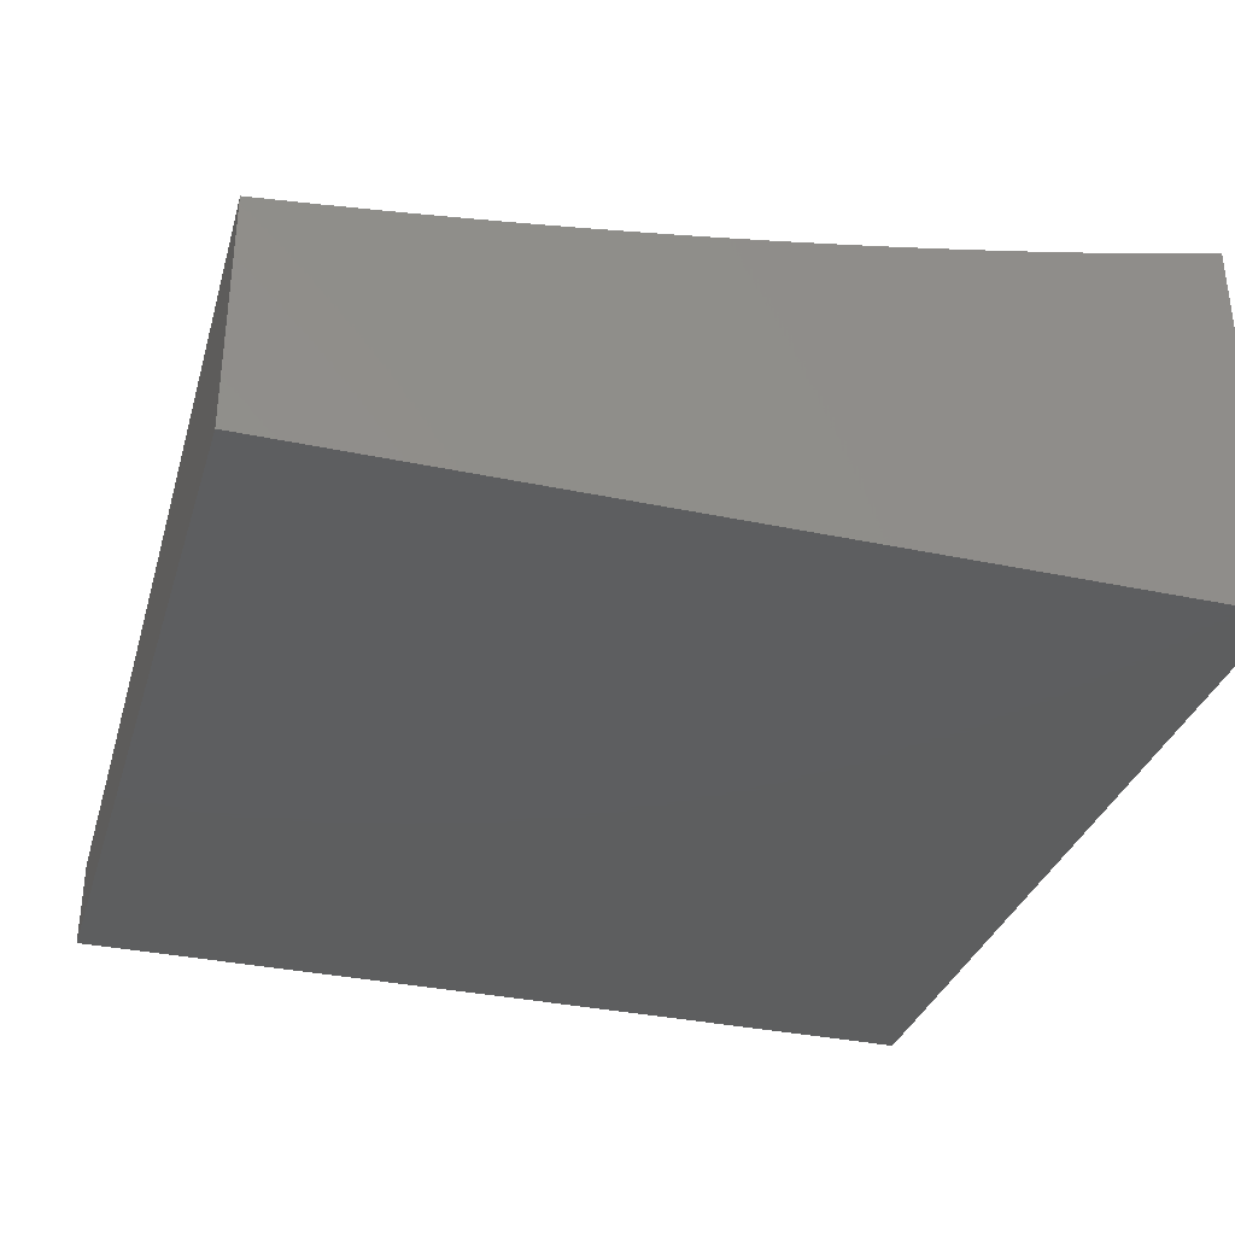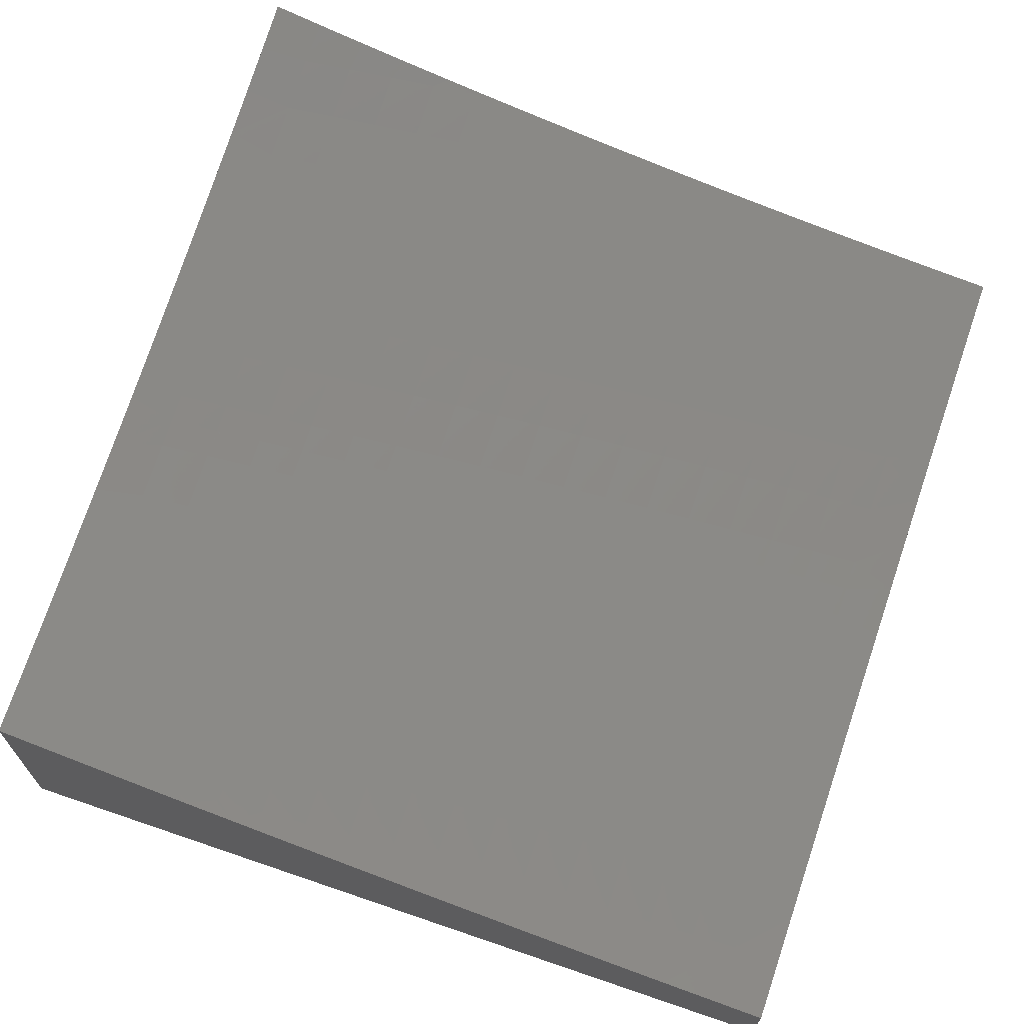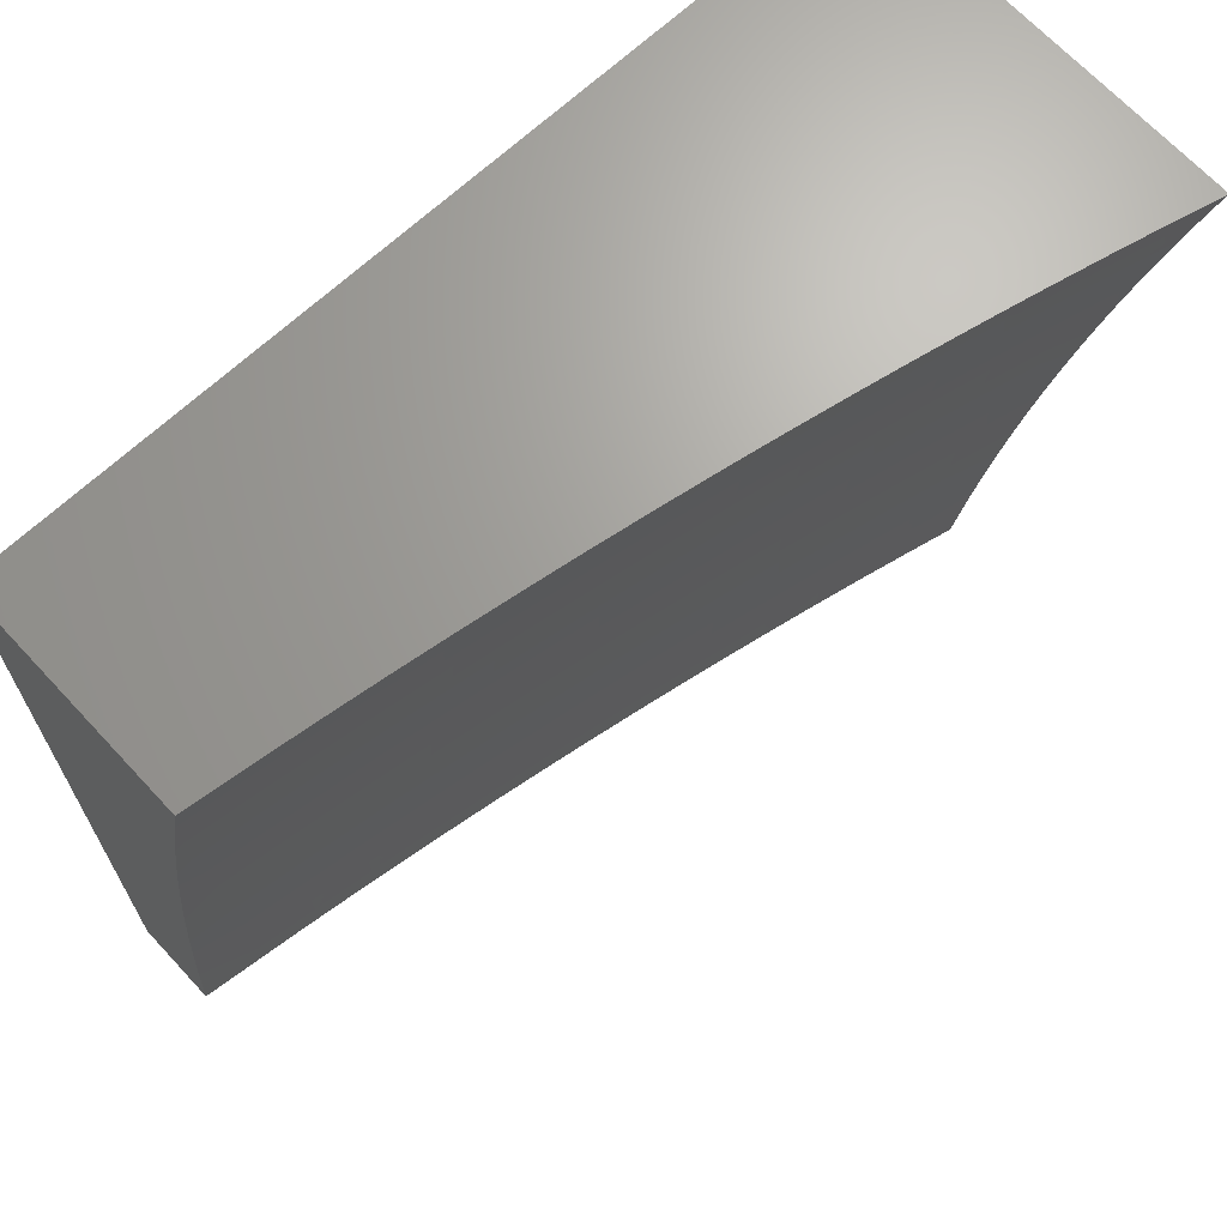
<metadata>
{"format":"stl","ext":"stl","renderer":"f3d","projection":"perspective","resolution":1024,"background":"white","views":[{"elev":-33.7,"azim":-106.3,"up":"+Y"},{"elev":67.3,"azim":108.9,"up":"+Y"},{"elev":67.9,"azim":137.1,"up":"+Z"}]}
</metadata>
<code>
# stl→obj: 320 verts, 636 faces
v -1 -8.829 1.13
v -1 -8.844 1
v -1.071 -8.83 1.056
v -1.13 -8.829 1
v -1.146 -8.821 1.056
v -1.194 -8.821 1
v -1.22 -8.812 1.056
v -1.258 -8.813 1
v -1.295 -8.802 1.056
v -1.322 -8.804 1
v -1.369 -8.791 1.056
v -1.386 -8.795 1
v -1.444 -8.78 1.056
v -1.449 -8.786 1
v -1.511 -8.776 1
v -1.574 -8.765 1
v -1.555 -8.762 1.056
v -1.518 -8.768 1.056
v -1.513 -8.763 1.111
v -1.439 -8.774 1.111
v -1.508 -8.757 1.167
v -1.434 -8.768 1.167
v -1.502 -8.75 1.223
v -1.429 -8.762 1.223
v -1.497 -8.743 1.279
v -1.424 -8.755 1.279
v -1.491 -8.736 1.334
v -1.418 -8.748 1.334
v -1.485 -8.729 1.39
v -1.412 -8.741 1.39
v -1.478 -8.721 1.446
v -1.406 -8.733 1.446
v -1.472 -8.713 1.501
v -1.4 -8.725 1.501
v -1.465 -8.705 1.556
v -1.393 -8.716 1.556
v -1.458 -8.696 1.612
v -1.386 -8.708 1.612
v -1.45 -8.687 1.667
v -1.379 -8.699 1.667
v -1.442 -8.678 1.722
v -1.372 -8.689 1.722
v -1.434 -8.668 1.777
v -1.364 -8.68 1.777
v -1.426 -8.658 1.832
v -1.356 -8.67 1.832
v -1.417 -8.648 1.886
v -1.348 -8.659 1.886
v -1.408 -8.637 1.943
v -1.339 -8.648 1.943
v -1.388 -8.627 2
v -1.324 -8.637 2
v -1.591 -8.756 1.056
v -1.636 -8.754 1
v -1.665 -8.743 1.056
v -1.698 -8.743 1
v -1.738 -8.729 1.056
v -1.759 -8.731 1
v -1.811 -8.715 1.056
v -1.82 -8.719 1
v -1.88 -8.707 1
v -1.884 -8.7 1.056
v -1.94 -8.694 1
v -1.956 -8.684 1.056
v -2 -8.681 1
v -2 -8.673 1.066
v -1.95 -8.678 1.111
v -2 -8.665 1.131
v -1.944 -8.673 1.167
v -2 -8.656 1.196
v -1.937 -8.667 1.223
v -2 -8.647 1.26
v -1.93 -8.66 1.279
v -2 -8.637 1.324
v -1.922 -8.653 1.334
v -1.993 -8.637 1.334
v -1.984 -8.63 1.39
v -2 -8.627 1.388
v -1.976 -8.623 1.446
v -2 -8.617 1.451
v -1.967 -8.616 1.501
v -2 -8.605 1.514
v -1.958 -8.608 1.556
v -2 -8.594 1.576
v -1.948 -8.599 1.612
v -2 -8.582 1.638
v -1.938 -8.591 1.667
v -2 -8.57 1.7
v -1.928 -8.582 1.722
v -1.996 -8.566 1.722
v -1.984 -8.557 1.777
v -2 -8.557 1.761
v -2 -8.543 1.821
v -1.973 -8.548 1.832
v -2 -8.53 1.881
v -1.961 -8.538 1.886
v -2 -8.515 1.941
v -1.948 -8.528 1.943
v -1.941 -8.515 2
v -1.881 -8.53 2
v -2 -8.501 2
v -1.882 -8.543 1.943
v -1.821 -8.543 2
v -1.815 -8.558 1.943
v -1.761 -8.557 2
v -1.748 -8.573 1.943
v -1.7 -8.57 2
v -1.681 -8.587 1.943
v -1.638 -8.582 2
v -1.613 -8.6 1.943
v -1.576 -8.594 2
v -1.545 -8.613 1.943
v -1.514 -8.605 2
v -1.477 -8.625 1.943
v -1.451 -8.617 2
v -1.442 -8.631 1.943
v -1.27 -8.658 1.943
v -1.26 -8.647 2
v -1.196 -8.656 2
v -1.201 -8.668 1.943
v -1.131 -8.665 2
v -1.132 -8.677 1.943
v -1.066 -8.673 2
v -1.063 -8.686 1.943
v -1 -8.681 2
v -1 -8.694 1.94
v -1 -8.707 1.88
v -1.001 -8.706 1.886
v -1.07 -8.697 1.886
v -1.007 -8.716 1.832
v -1 -8.719 1.82
v -1.013 -8.727 1.777
v -1 -8.731 1.759
v -1.018 -8.736 1.722
v -1 -8.743 1.698
v -1.024 -8.746 1.667
v -1 -8.754 1.636
v -1.029 -8.755 1.612
v -1 -8.765 1.574
v -1.034 -8.764 1.556
v -1 -8.776 1.511
v -1.039 -8.773 1.501
v -1 -8.786 1.449
v -1.044 -8.781 1.446
v -1.048 -8.789 1.39
v -1.116 -8.773 1.446
v -1.121 -8.781 1.39
v -1.189 -8.764 1.446
v -1.194 -8.772 1.39
v -1.261 -8.754 1.446
v -1.267 -8.762 1.39
v -1.334 -8.744 1.446
v -1.34 -8.752 1.39
v -1 -8.795 1.386
v -1.053 -8.797 1.334
v -1.126 -8.788 1.334
v -1.199 -8.779 1.334
v -1.272 -8.769 1.334
v -1.345 -8.759 1.334
v -1 -8.804 1.322
v -1.057 -8.804 1.279
v -1.13 -8.796 1.279
v -1.204 -8.786 1.279
v -1.277 -8.777 1.279
v -1.351 -8.766 1.279
v -1 -8.813 1.258
v -1.061 -8.811 1.223
v -1.135 -8.803 1.223
v -1.208 -8.793 1.223
v -1.282 -8.783 1.223
v -1.356 -8.773 1.223
v -1 -8.821 1.194
v -1.065 -8.818 1.167
v -1.139 -8.809 1.167
v -1.213 -8.8 1.167
v -1.287 -8.79 1.167
v -1.36 -8.779 1.167
v -1.068 -8.824 1.111
v -1.142 -8.815 1.111
v -1.217 -8.806 1.111
v -1.291 -8.796 1.111
v -1.365 -8.786 1.111
v -1.111 -8.765 1.501
v -1.184 -8.756 1.501
v -1.256 -8.746 1.501
v -1.328 -8.736 1.501
v -1.106 -8.756 1.556
v -1.178 -8.747 1.556
v -1.25 -8.737 1.556
v -1.322 -8.727 1.556
v -1.101 -8.747 1.612
v -1.172 -8.738 1.612
v -1.244 -8.729 1.612
v -1.315 -8.718 1.612
v -1.095 -8.738 1.667
v -1.166 -8.729 1.667
v -1.237 -8.719 1.667
v -1.308 -8.709 1.667
v -1.089 -8.728 1.722
v -1.16 -8.719 1.722
v -1.231 -8.71 1.722
v -1.301 -8.7 1.722
v -1.083 -8.718 1.777
v -1.153 -8.71 1.777
v -1.224 -8.7 1.777
v -1.294 -8.69 1.777
v -1.077 -8.708 1.832
v -1.147 -8.699 1.832
v -1.217 -8.69 1.832
v -1.287 -8.68 1.832
v -1.14 -8.689 1.886
v -1.209 -8.679 1.886
v -1.279 -8.67 1.886
v -1.55 -8.757 1.111
v -1.586 -8.75 1.111
v -1.66 -8.737 1.111
v -1.733 -8.723 1.111
v -1.806 -8.709 1.111
v -1.878 -8.694 1.111
v -1.544 -8.75 1.167
v -1.581 -8.744 1.167
v -1.654 -8.731 1.167
v -1.727 -8.717 1.167
v -1.8 -8.703 1.167
v -1.872 -8.688 1.167
v -1.539 -8.744 1.223
v -1.576 -8.738 1.223
v -1.648 -8.725 1.223
v -1.721 -8.711 1.223
v -1.793 -8.697 1.223
v -1.865 -8.682 1.223
v -1.533 -8.737 1.279
v -1.57 -8.731 1.279
v -1.642 -8.718 1.279
v -1.715 -8.705 1.279
v -1.787 -8.69 1.279
v -1.858 -8.676 1.279
v -1.527 -8.73 1.334
v -1.564 -8.724 1.334
v -1.636 -8.711 1.334
v -1.708 -8.698 1.334
v -1.78 -8.684 1.334
v -1.851 -8.669 1.334
v -1.521 -8.723 1.39
v -1.557 -8.717 1.39
v -1.629 -8.704 1.39
v -1.701 -8.691 1.39
v -1.772 -8.676 1.39
v -1.843 -8.662 1.39
v -1.914 -8.646 1.39
v -1.514 -8.715 1.446
v -1.55 -8.709 1.446
v -1.622 -8.696 1.446
v -1.694 -8.683 1.446
v -1.765 -8.669 1.446
v -1.836 -8.654 1.446
v -1.906 -8.639 1.446
v -1.508 -8.707 1.501
v -1.543 -8.701 1.501
v -1.615 -8.689 1.501
v -1.686 -8.675 1.501
v -1.757 -8.661 1.501
v -1.827 -8.647 1.501
v -1.897 -8.631 1.501
v -1.5 -8.699 1.556
v -1.536 -8.693 1.556
v -1.607 -8.68 1.556
v -1.678 -8.667 1.556
v -1.748 -8.653 1.556
v -1.819 -8.639 1.556
v -1.888 -8.623 1.556
v -1.493 -8.69 1.612
v -1.529 -8.684 1.612
v -1.599 -8.672 1.612
v -1.67 -8.659 1.612
v -1.74 -8.645 1.612
v -1.81 -8.63 1.612
v -1.879 -8.615 1.612
v -1.485 -8.681 1.667
v -1.521 -8.675 1.667
v -1.591 -8.663 1.667
v -1.661 -8.65 1.667
v -1.731 -8.636 1.667
v -1.8 -8.622 1.667
v -1.869 -8.607 1.667
v -1.477 -8.672 1.722
v -1.513 -8.666 1.722
v -1.583 -8.654 1.722
v -1.652 -8.641 1.722
v -1.722 -8.627 1.722
v -1.791 -8.613 1.722
v -1.859 -8.598 1.722
v -1.469 -8.663 1.777
v -1.504 -8.657 1.777
v -1.574 -8.644 1.777
v -1.643 -8.631 1.777
v -1.712 -8.618 1.777
v -1.781 -8.603 1.777
v -1.849 -8.588 1.777
v -1.917 -8.573 1.777
v -1.461 -8.653 1.832
v -1.495 -8.647 1.832
v -1.565 -8.634 1.832
v -1.634 -8.621 1.832
v -1.702 -8.608 1.832
v -1.77 -8.594 1.832
v -1.838 -8.579 1.832
v -1.906 -8.564 1.832
v -1.452 -8.642 1.886
v -1.486 -8.636 1.886
v -1.555 -8.624 1.886
v -1.624 -8.611 1.886
v -1.692 -8.598 1.886
v -1.76 -8.584 1.886
v -1.827 -8.569 1.886
v -1.894 -8.554 1.886
v -1 -8.945 1
v -1 -8.945 2
v -2 -8.945 1
v -2 -8.945 2
f 1 2 3
f 3 2 4
f 3 4 5
f 5 4 6
f 5 6 7
f 7 6 8
f 7 8 9
f 9 8 10
f 9 10 11
f 11 10 12
f 11 12 13
f 13 12 14
f 13 14 15
f 16 17 15
f 15 17 18
f 15 18 13
f 13 18 19
f 13 19 20
f 20 19 21
f 20 21 22
f 22 21 23
f 22 23 24
f 24 23 25
f 24 25 26
f 26 25 27
f 26 27 28
f 28 27 29
f 28 29 30
f 30 29 31
f 30 31 32
f 32 31 33
f 32 33 34
f 34 33 35
f 34 35 36
f 36 35 37
f 36 37 38
f 38 37 39
f 38 39 40
f 40 39 41
f 40 41 42
f 42 41 43
f 42 43 44
f 44 43 45
f 44 45 46
f 46 45 47
f 46 47 48
f 48 47 49
f 48 49 50
f 50 49 51
f 50 51 52
f 17 16 53
f 53 16 54
f 53 54 55
f 55 54 56
f 55 56 57
f 57 56 58
f 57 58 59
f 59 58 60
f 59 60 61
f 59 61 62
f 62 61 63
f 62 63 64
f 64 63 65
f 64 65 66
f 64 66 67
f 67 66 68
f 67 68 69
f 69 68 70
f 69 70 71
f 71 70 72
f 71 72 73
f 73 72 74
f 73 74 75
f 75 74 76
f 75 76 77
f 77 76 78
f 77 78 79
f 79 78 80
f 79 80 81
f 81 80 82
f 81 82 83
f 83 82 84
f 83 84 85
f 85 84 86
f 85 86 87
f 87 86 88
f 87 88 89
f 89 88 90
f 89 90 91
f 91 90 92
f 91 92 93
f 74 78 76
f 88 92 90
f 91 93 94
f 94 93 95
f 94 95 96
f 96 95 97
f 96 97 98
f 98 97 99
f 98 99 100
f 97 101 99
f 98 100 102
f 102 100 103
f 102 103 104
f 104 103 105
f 104 105 106
f 106 105 107
f 106 107 108
f 108 107 109
f 108 109 110
f 110 109 111
f 110 111 112
f 112 111 113
f 112 113 114
f 114 113 115
f 114 115 116
f 116 115 51
f 116 51 49
f 50 52 117
f 117 52 118
f 117 118 119
f 117 119 120
f 120 119 121
f 120 121 122
f 122 121 123
f 122 123 124
f 124 123 125
f 124 125 126
f 127 128 126
f 126 128 129
f 126 129 124
f 124 129 122
f 128 127 130
f 130 127 131
f 130 131 132
f 132 131 133
f 132 133 134
f 134 133 135
f 134 135 136
f 136 135 137
f 136 137 138
f 138 137 139
f 138 139 140
f 140 139 141
f 140 141 142
f 142 141 143
f 142 143 144
f 144 143 145
f 144 145 146
f 146 145 147
f 146 147 148
f 148 147 149
f 148 149 150
f 150 149 151
f 150 151 152
f 152 151 153
f 152 153 32
f 32 153 30
f 143 154 145
f 145 154 155
f 145 155 147
f 147 155 156
f 147 156 149
f 149 156 157
f 149 157 151
f 151 157 158
f 151 158 153
f 153 158 159
f 153 159 30
f 30 159 28
f 154 160 155
f 155 160 161
f 155 161 156
f 156 161 162
f 156 162 157
f 157 162 163
f 157 163 158
f 158 163 164
f 158 164 159
f 159 164 165
f 159 165 28
f 28 165 26
f 160 166 161
f 161 166 167
f 161 167 162
f 162 167 168
f 162 168 163
f 163 168 169
f 163 169 164
f 164 169 170
f 164 170 165
f 165 170 171
f 165 171 26
f 26 171 24
f 166 172 167
f 167 172 173
f 167 173 168
f 168 173 174
f 168 174 169
f 169 174 175
f 169 175 170
f 170 175 176
f 170 176 171
f 171 176 177
f 171 177 24
f 24 177 22
f 172 1 173
f 173 1 178
f 173 178 174
f 174 178 179
f 174 179 175
f 175 179 180
f 175 180 176
f 176 180 181
f 176 181 177
f 177 181 182
f 177 182 22
f 22 182 20
f 178 1 3
f 179 178 3
f 142 144 183
f 183 144 146
f 183 146 184
f 184 146 148
f 184 148 185
f 185 148 150
f 185 150 186
f 186 150 152
f 186 152 34
f 34 152 32
f 140 142 187
f 187 142 183
f 187 183 188
f 188 183 184
f 188 184 189
f 189 184 185
f 189 185 190
f 190 185 186
f 190 186 36
f 36 186 34
f 138 140 191
f 191 140 187
f 191 187 192
f 192 187 188
f 192 188 193
f 193 188 189
f 193 189 194
f 194 189 190
f 194 190 38
f 38 190 36
f 136 138 195
f 195 138 191
f 195 191 196
f 196 191 192
f 196 192 197
f 197 192 193
f 197 193 198
f 198 193 194
f 198 194 40
f 40 194 38
f 134 136 199
f 199 136 195
f 199 195 200
f 200 195 196
f 200 196 201
f 201 196 197
f 201 197 202
f 202 197 198
f 202 198 42
f 42 198 40
f 132 134 203
f 203 134 199
f 203 199 204
f 204 199 200
f 204 200 205
f 205 200 201
f 205 201 206
f 206 201 202
f 206 202 44
f 44 202 42
f 129 128 130
f 130 132 207
f 207 132 203
f 207 203 208
f 208 203 204
f 208 204 209
f 209 204 205
f 209 205 210
f 210 205 206
f 210 206 46
f 46 206 44
f 180 179 5
f 5 179 3
f 130 207 129
f 129 207 211
f 129 211 122
f 122 211 120
f 211 207 208
f 181 180 7
f 7 180 5
f 211 208 212
f 212 208 209
f 212 209 213
f 213 209 210
f 213 210 48
f 48 210 46
f 182 181 9
f 9 181 7
f 117 120 212
f 212 120 211
f 117 212 213
f 20 182 11
f 11 182 9
f 13 20 11
f 50 117 213
f 50 213 48
f 19 18 214
f 214 18 17
f 214 17 215
f 215 17 53
f 215 53 216
f 216 53 55
f 216 55 217
f 217 55 57
f 217 57 218
f 218 57 59
f 218 59 219
f 219 59 62
f 219 62 67
f 67 62 64
f 21 19 220
f 220 19 214
f 220 214 221
f 221 214 215
f 221 215 222
f 222 215 216
f 222 216 223
f 223 216 217
f 223 217 224
f 224 217 218
f 224 218 225
f 225 218 219
f 225 219 69
f 69 219 67
f 23 21 226
f 226 21 220
f 226 220 227
f 227 220 221
f 227 221 228
f 228 221 222
f 228 222 229
f 229 222 223
f 229 223 230
f 230 223 224
f 230 224 231
f 231 224 225
f 231 225 71
f 71 225 69
f 25 23 232
f 232 23 226
f 232 226 233
f 233 226 227
f 233 227 234
f 234 227 228
f 234 228 235
f 235 228 229
f 235 229 236
f 236 229 230
f 236 230 237
f 237 230 231
f 237 231 73
f 73 231 71
f 27 25 238
f 238 25 232
f 238 232 239
f 239 232 233
f 239 233 240
f 240 233 234
f 240 234 241
f 241 234 235
f 241 235 242
f 242 235 236
f 242 236 243
f 243 236 237
f 243 237 75
f 75 237 73
f 29 27 244
f 244 27 238
f 244 238 245
f 245 238 239
f 245 239 246
f 246 239 240
f 246 240 247
f 247 240 241
f 247 241 248
f 248 241 242
f 248 242 249
f 249 242 243
f 249 243 250
f 250 243 75
f 250 75 77
f 31 29 251
f 251 29 244
f 251 244 252
f 252 244 245
f 252 245 253
f 253 245 246
f 253 246 254
f 254 246 247
f 254 247 255
f 255 247 248
f 255 248 256
f 256 248 249
f 256 249 257
f 257 249 250
f 257 250 79
f 79 250 77
f 33 31 258
f 258 31 251
f 258 251 259
f 259 251 252
f 259 252 260
f 260 252 253
f 260 253 261
f 261 253 254
f 261 254 262
f 262 254 255
f 262 255 263
f 263 255 256
f 263 256 264
f 264 256 257
f 264 257 81
f 81 257 79
f 35 33 265
f 265 33 258
f 265 258 266
f 266 258 259
f 266 259 267
f 267 259 260
f 267 260 268
f 268 260 261
f 268 261 269
f 269 261 262
f 269 262 270
f 270 262 263
f 270 263 271
f 271 263 264
f 271 264 83
f 83 264 81
f 37 35 272
f 272 35 265
f 272 265 273
f 273 265 266
f 273 266 274
f 274 266 267
f 274 267 275
f 275 267 268
f 275 268 276
f 276 268 269
f 276 269 277
f 277 269 270
f 277 270 278
f 278 270 271
f 278 271 85
f 85 271 83
f 39 37 279
f 279 37 272
f 279 272 280
f 280 272 273
f 280 273 281
f 281 273 274
f 281 274 282
f 282 274 275
f 282 275 283
f 283 275 276
f 283 276 284
f 284 276 277
f 284 277 285
f 285 277 278
f 285 278 87
f 87 278 85
f 41 39 286
f 286 39 279
f 286 279 287
f 287 279 280
f 287 280 288
f 288 280 281
f 288 281 289
f 289 281 282
f 289 282 290
f 290 282 283
f 290 283 291
f 291 283 284
f 291 284 292
f 292 284 285
f 292 285 89
f 89 285 87
f 43 41 293
f 293 41 286
f 293 286 294
f 294 286 287
f 294 287 295
f 295 287 288
f 295 288 296
f 296 288 289
f 296 289 297
f 297 289 290
f 297 290 298
f 298 290 291
f 298 291 299
f 299 291 292
f 299 292 300
f 300 292 89
f 300 89 91
f 45 43 301
f 301 43 293
f 301 293 302
f 302 293 294
f 302 294 303
f 303 294 295
f 303 295 304
f 304 295 296
f 304 296 305
f 305 296 297
f 305 297 306
f 306 297 298
f 306 298 307
f 307 298 299
f 307 299 308
f 308 299 300
f 308 300 94
f 94 300 91
f 116 49 47
f 47 45 309
f 309 45 301
f 309 301 310
f 310 301 302
f 310 302 311
f 311 302 303
f 311 303 312
f 312 303 304
f 312 304 313
f 313 304 305
f 313 305 314
f 314 305 306
f 314 306 315
f 315 306 307
f 315 307 316
f 316 307 308
f 316 308 96
f 96 308 94
f 310 114 309
f 309 114 116
f 309 116 47
f 114 310 112
f 112 310 311
f 112 311 110
f 110 311 312
f 110 312 108
f 108 312 313
f 108 313 106
f 106 313 314
f 106 314 104
f 104 314 315
f 104 315 102
f 102 315 316
f 102 316 98
f 98 316 96
f 317 318 319
f 319 318 320
f 101 97 320
f 320 97 95
f 320 95 93
f 93 92 320
f 320 92 88
f 320 88 86
f 86 84 320
f 320 84 82
f 320 82 80
f 80 78 320
f 320 78 74
f 320 74 319
f 319 74 72
f 319 72 70
f 70 68 319
f 319 68 66
f 319 66 65
f 65 63 319
f 319 63 61
f 319 61 60
f 60 58 319
f 319 58 56
f 319 56 54
f 54 16 319
f 319 16 15
f 319 15 14
f 14 12 319
f 319 12 10
f 319 10 8
f 319 8 317
f 317 8 6
f 317 6 4
f 4 2 317
f 125 123 318
f 318 123 121
f 318 121 119
f 119 118 318
f 318 118 52
f 318 52 320
f 320 52 51
f 320 51 115
f 115 113 320
f 320 113 111
f 320 111 109
f 109 107 320
f 320 107 105
f 320 105 103
f 103 100 320
f 320 100 99
f 320 99 101
f 2 1 317
f 317 1 172
f 317 172 166
f 317 166 318
f 318 166 160
f 318 160 154
f 154 143 318
f 318 143 141
f 318 141 139
f 139 137 318
f 318 137 135
f 318 135 133
f 133 131 318
f 318 131 127
f 318 127 126
f 126 125 318

</code>
